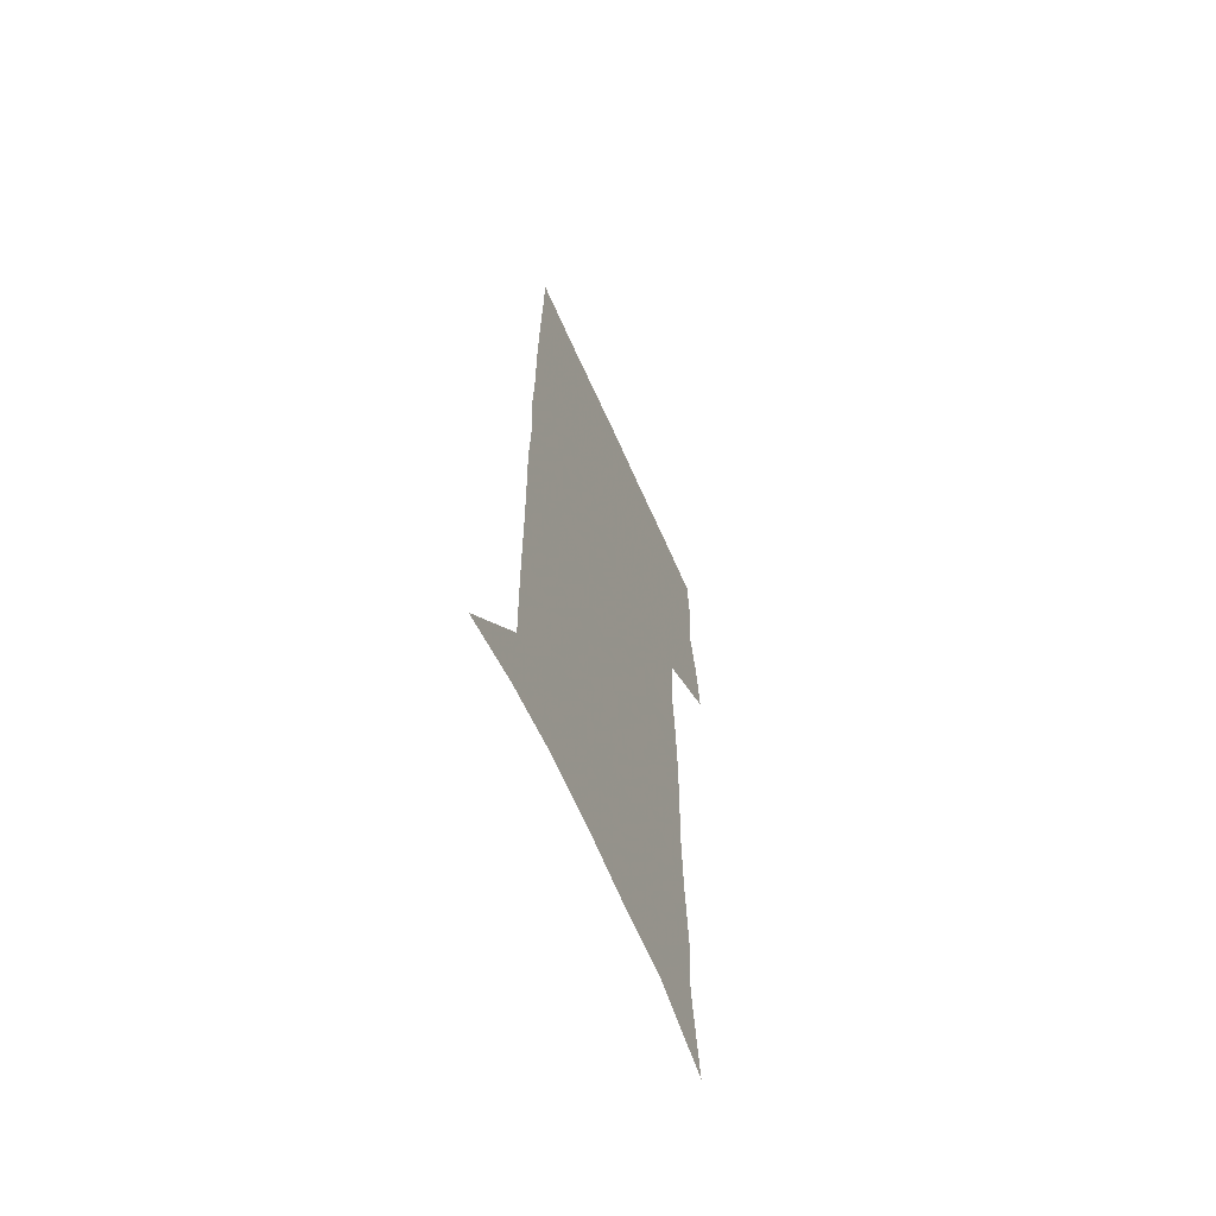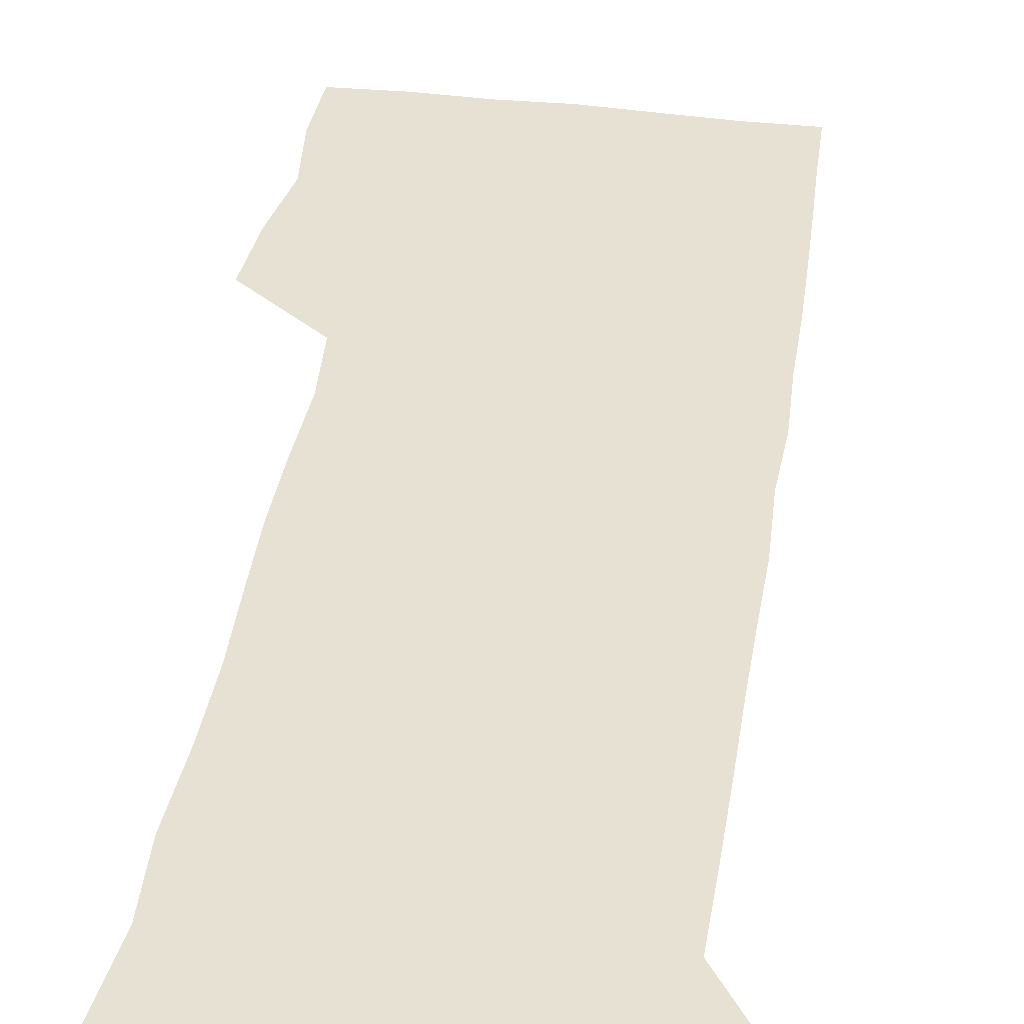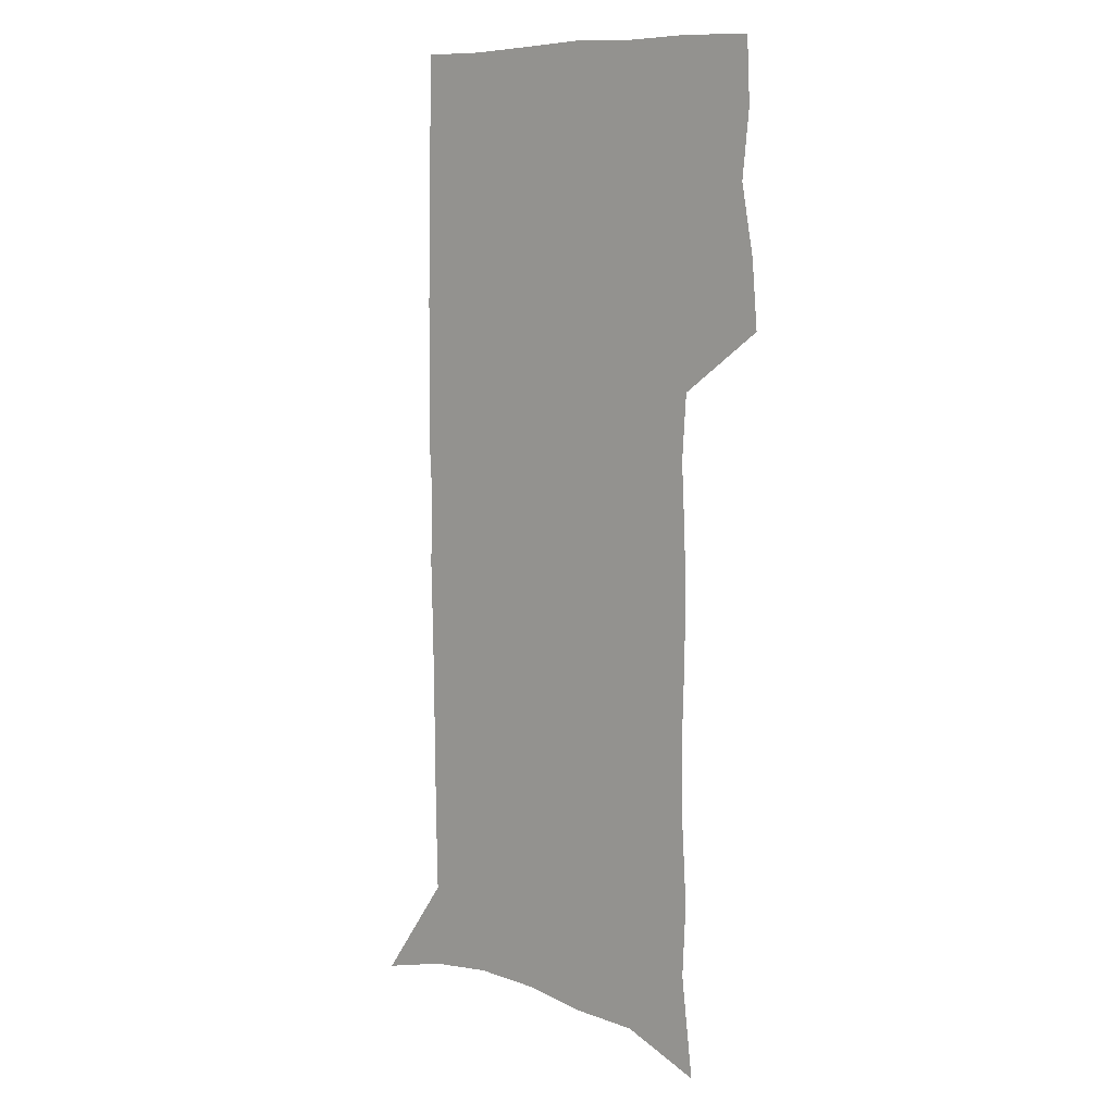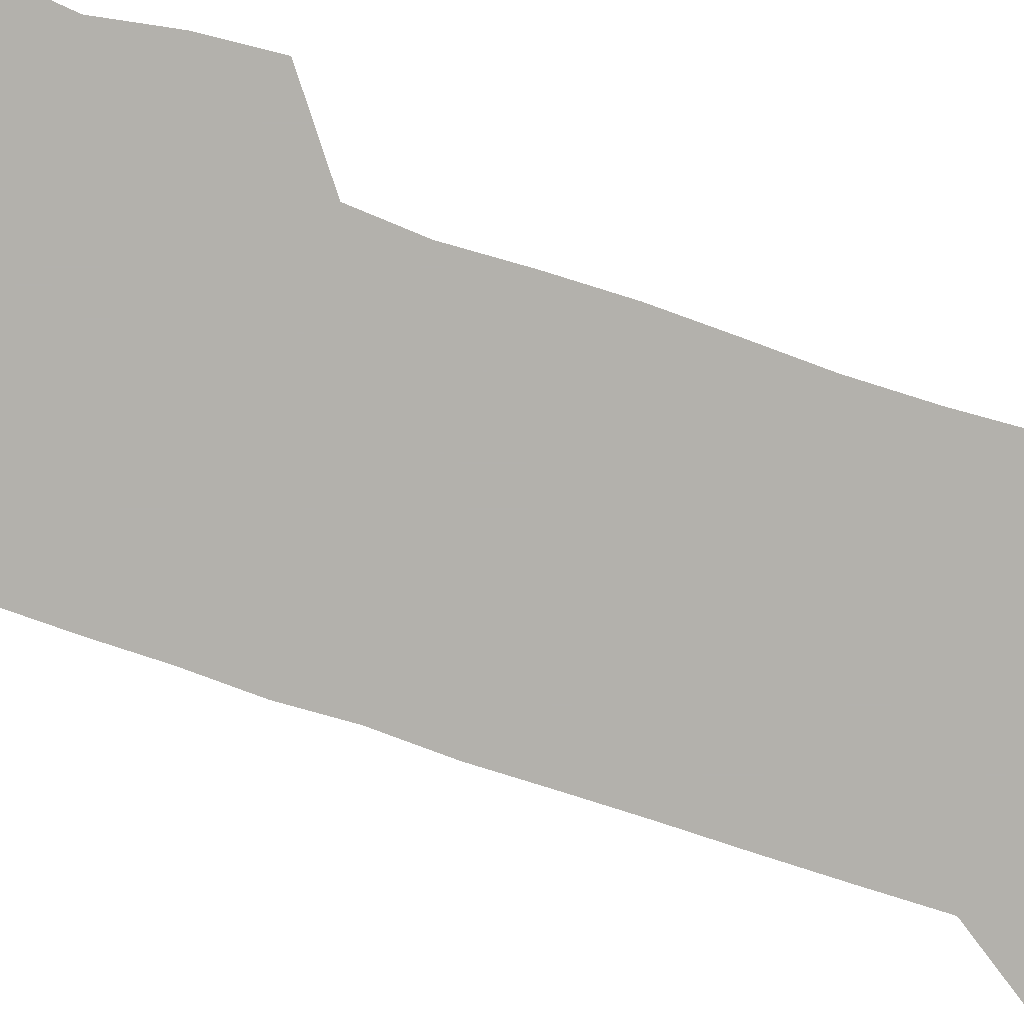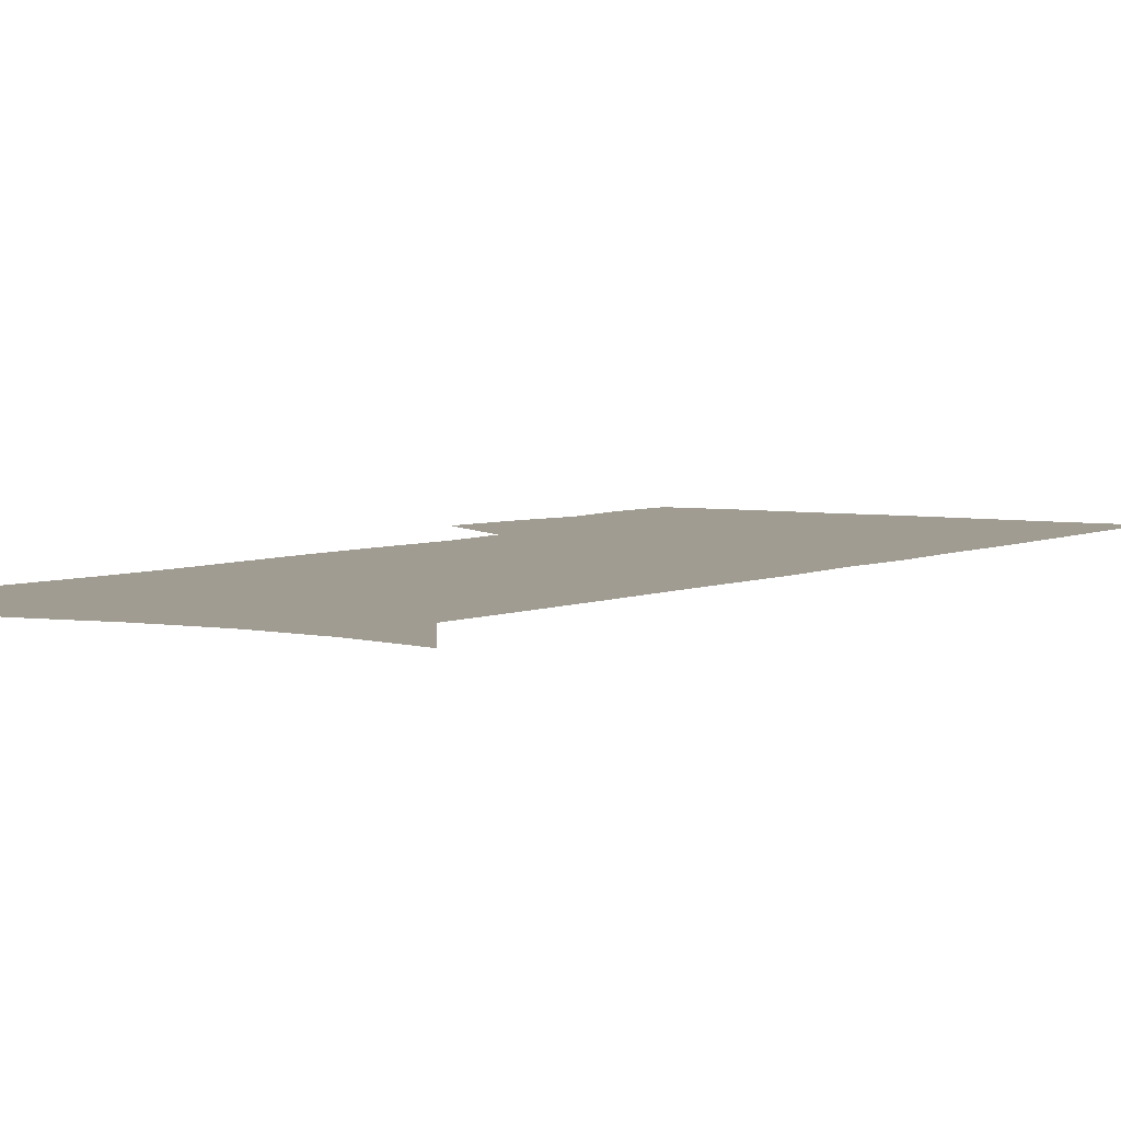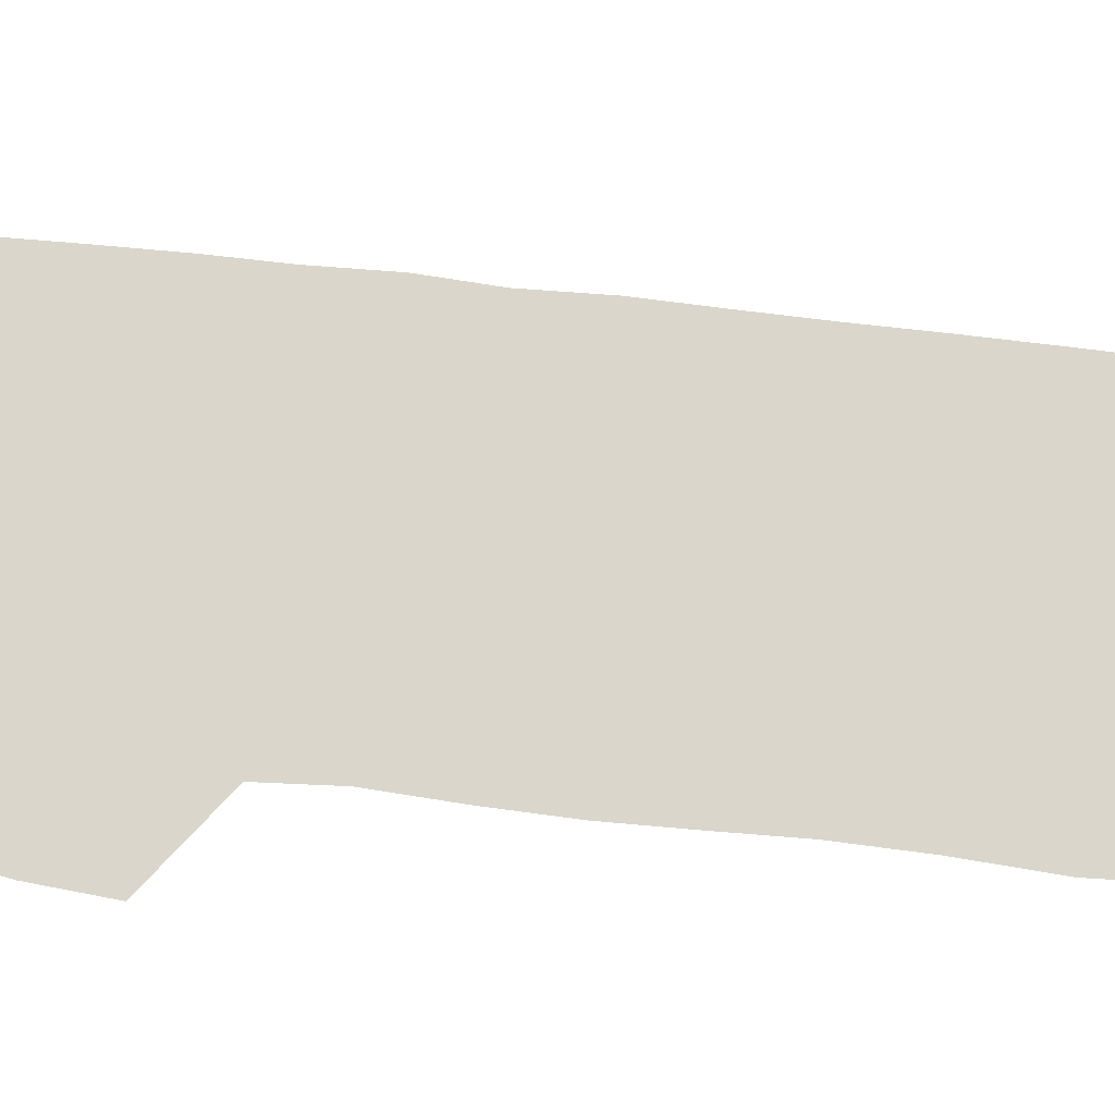
<metadata>
{"format":"obj","ext":"obj","renderer":"f3d","projection":"perspective","resolution":1024,"background":"white","views":[{"elev":-65.3,"azim":113.9,"up":"+Y"},{"elev":39.6,"azim":8.6,"up":"+Z"},{"elev":8.8,"azim":-140.0,"up":"+Y"},{"elev":-79.1,"azim":-108.8,"up":"+Z"},{"elev":4.3,"azim":32.4,"up":"+Z"},{"elev":74.0,"azim":-83.9,"up":"+Z"}]}
</metadata>
<code>
v 476.8 446.9 0
v 479.4 476.6 0
v 484.9 507.1 0
v 481.9 536.6 0
v 483.3 564.8 0
v 505.8 121.8 0
v 511.2 167.1 0
v 509.7 199.3 0
v 511.9 234.7 0
v 512.6 267.5 0
v 511.8 298.3 0
v 511.3 328.9 0
v 512.1 360.2 0
v 513.8 391.7 0
v 511.9 420.6 0
v 515.4 450.7 0
v 513.5 478.7 0
v 516.1 507.3 0
v 515.9 535.3 0
v 512.3 566.2 0
v 540 136.1 0
v 542.7 176.8 0
v 544.9 213.3 0
v 545.1 245.1 0
v 544.4 275.3 0
v 544.4 306 0
v 544.3 336.1 0
v 544 365.6 0
v 544.2 395.1 0
v 545.4 424.5 0
v 546.2 452.7 0
v 545.9 480 0
v 545.8 507.3 0
v 546.2 533.9 0
v 542.3 565.6 0
v 569.2 137.4 0
v 571.6 181.6 0
v 573.9 220.6 0
v 573.4 249.4 0
v 573.4 279.8 0
v 573.3 309.8 0
v 573.2 339.5 0
v 573.4 369 0
v 573.7 397.9 0
v 573.9 425.9 0
v 574.4 453.8 0
v 573.7 480.7 0
v 573.8 507.7 0
v 573.3 534.7 0
v 570.8 566.9 0
v 598.7 141.9 0
v 599.8 186.6 0
v 600.4 218.9 0
v 600.6 248.9 0
v 600.6 281.3 0
v 600.7 310.4 0
v 600.8 342.1 0
v 600.9 370.3 0
v 601.1 398.1 0
v 601.3 426 0
v 601.1 454.1 0
v 601.1 481.1 0
v 600.9 508.1 0
v 600.6 534.5 0
v 599.5 565.7 0
v 627.7 143 0
v 627.7 182.1 0
v 627.6 217.3 0
v 627.8 248.6 0
v 627.9 279.6 0
v 628.4 309.2 0
v 628.1 340.2 0
v 628.1 369.4 0
v 628.7 397.4 0
v 629 425.5 0
v 628.6 453.8 0
v 628.5 481.3 0
v 628.4 508.6 0
v 627.9 536 0
v 628.1 564.7 0
v 656.9 139.7 0
v 656.3 177.6 0
v 657 210.4 0
v 657.4 242.3 0
v 657.6 273.9 0
v 658.1 304.3 0
v 658.8 334.5 0
v 657.8 365.6 0
v 659.3 394.2 0
v 658.4 423.9 0
v 658.6 452.5 0
v 658.2 481 0
v 657.6 509.2 0
v 656.8 537.2 0
v 656.4 565.1 0
v 687.6 131.5 0
v 691 571 0
v 691 601 0
f 15 16 1
f 1 16 2
f 16 17 2
f 2 17 3
f 17 18 3
f 3 18 4
f 18 19 4
f 4 19 5
f 19 20 5
f 6 21 7
f 21 22 7
f 7 22 8
f 22 23 8
f 8 23 9
f 23 24 9
f 9 24 10
f 24 25 10
f 10 25 11
f 25 26 11
f 11 26 12
f 26 27 12
f 12 27 13
f 27 28 13
f 13 28 14
f 28 29 14
f 14 29 15
f 29 30 15
f 15 30 16
f 30 31 16
f 16 31 17
f 31 32 17
f 17 32 18
f 32 33 18
f 18 33 19
f 33 34 19
f 19 34 20
f 34 35 20
f 21 36 22
f 36 37 22
f 22 37 23
f 37 38 23
f 23 38 24
f 38 39 24
f 24 39 25
f 39 40 25
f 25 40 26
f 40 41 26
f 26 41 27
f 41 42 27
f 27 42 28
f 42 43 28
f 28 43 29
f 43 44 29
f 29 44 30
f 44 45 30
f 30 45 31
f 45 46 31
f 31 46 32
f 46 47 32
f 32 47 33
f 47 48 33
f 33 48 34
f 48 49 34
f 34 49 35
f 49 50 35
f 36 51 37
f 51 52 37
f 37 52 38
f 52 53 38
f 38 53 39
f 53 54 39
f 39 54 40
f 54 55 40
f 40 55 41
f 55 56 41
f 41 56 42
f 56 57 42
f 42 57 43
f 57 58 43
f 43 58 44
f 58 59 44
f 44 59 45
f 59 60 45
f 45 60 46
f 60 61 46
f 46 61 47
f 61 62 47
f 47 62 48
f 62 63 48
f 48 63 49
f 63 64 49
f 49 64 50
f 64 65 50
f 51 66 52
f 66 67 52
f 52 67 53
f 67 68 53
f 53 68 54
f 68 69 54
f 54 69 55
f 69 70 55
f 55 70 56
f 70 71 56
f 56 71 57
f 71 72 57
f 57 72 58
f 72 73 58
f 58 73 59
f 73 74 59
f 59 74 60
f 74 75 60
f 60 75 61
f 75 76 61
f 61 76 62
f 76 77 62
f 62 77 63
f 77 78 63
f 63 78 64
f 78 79 64
f 64 79 65
f 79 80 65
f 66 81 67
f 81 82 67
f 67 82 68
f 82 83 68
f 68 83 69
f 83 84 69
f 69 84 70
f 84 85 70
f 70 85 71
f 85 86 71
f 71 86 72
f 86 87 72
f 72 87 73
f 87 88 73
f 73 88 74
f 88 89 74
f 74 89 75
f 89 90 75
f 75 90 76
f 90 91 76
f 76 91 77
f 91 92 77
f 77 92 78
f 92 93 78
f 78 93 79
f 93 94 79
f 79 94 80
f 94 95 80
f 81 96 82

</code>
